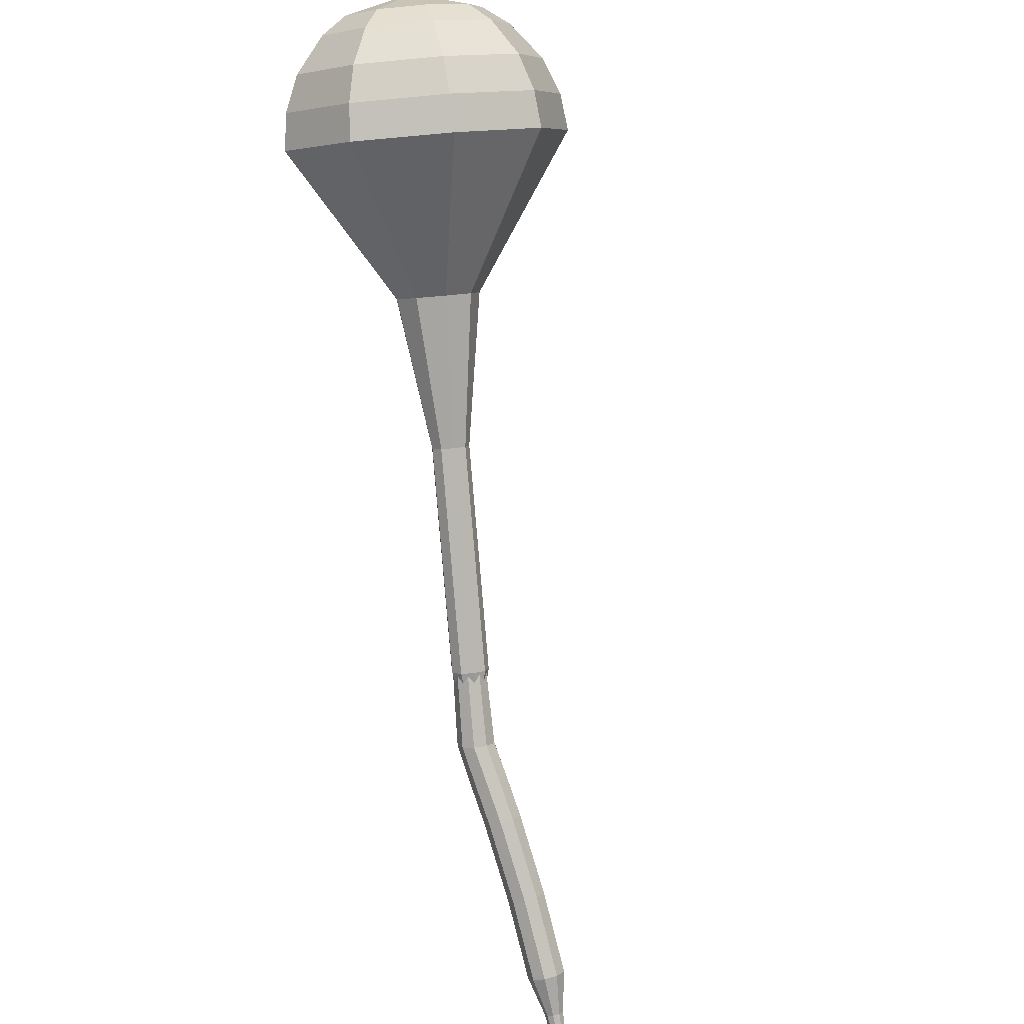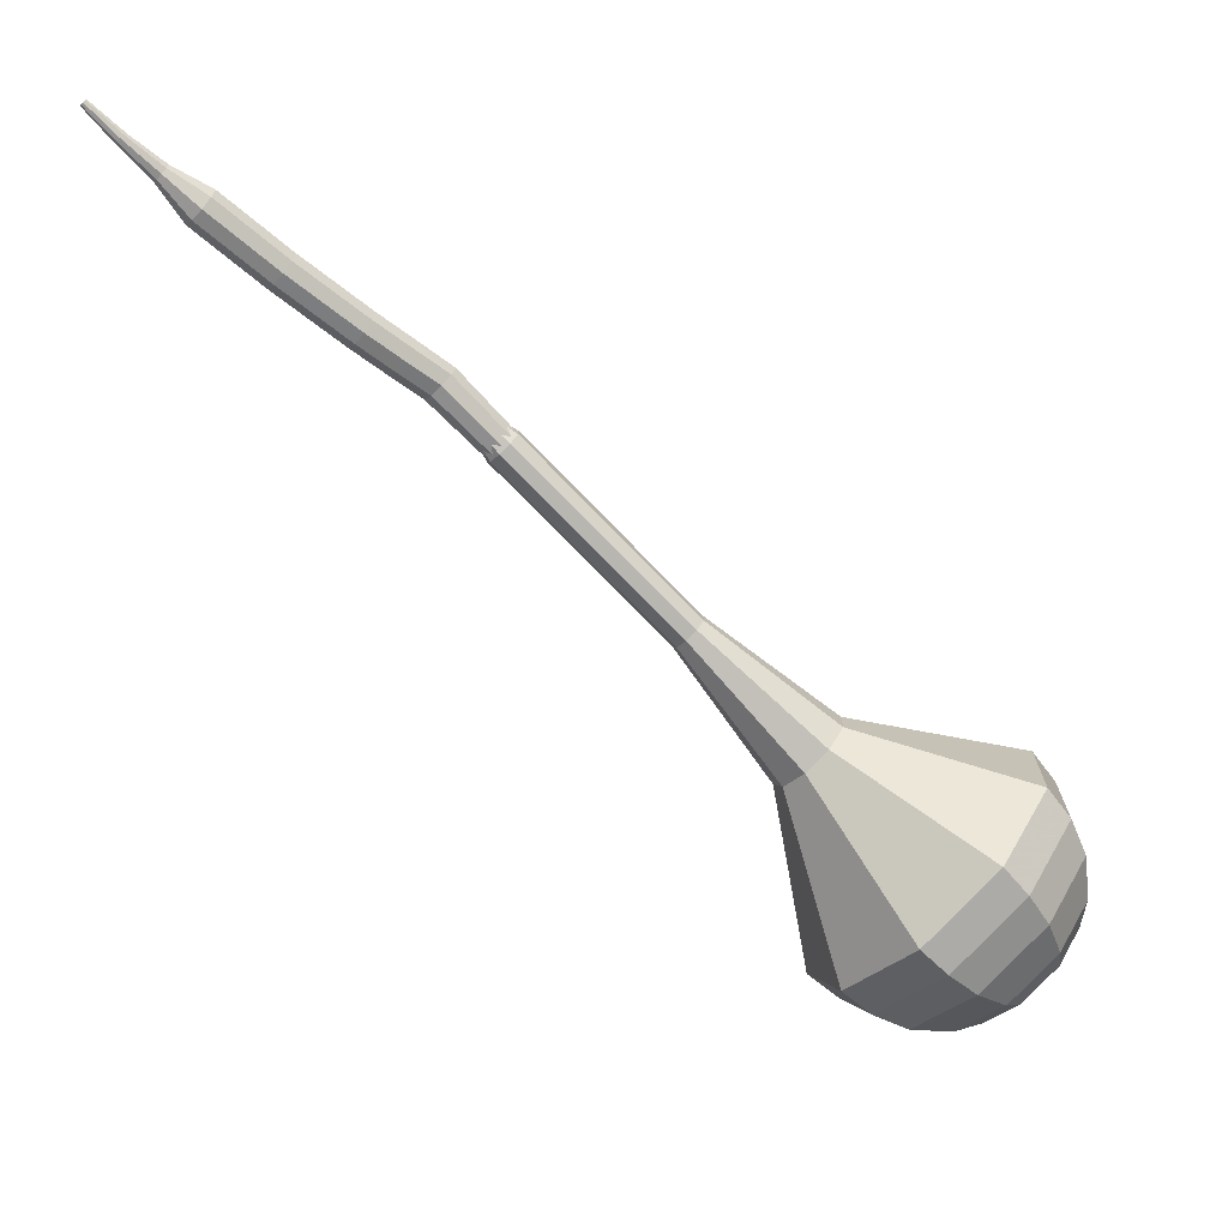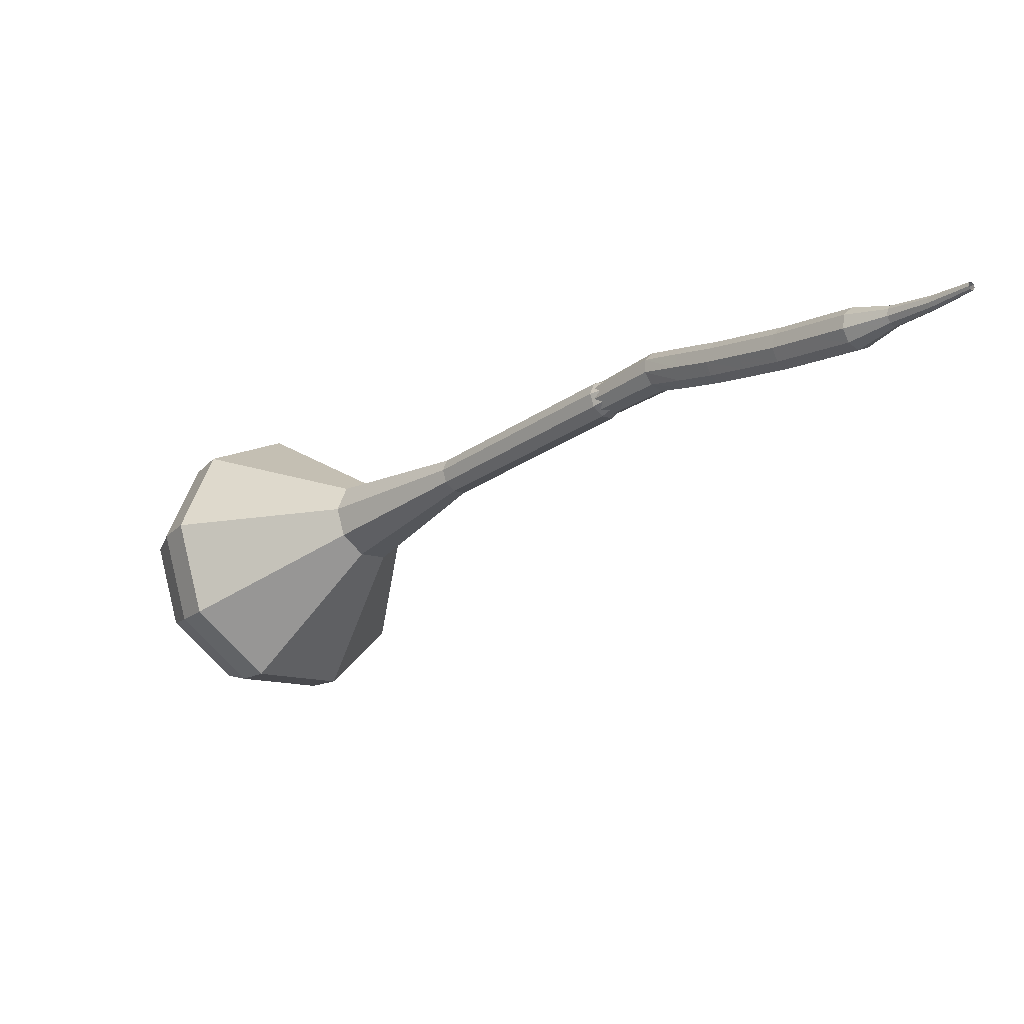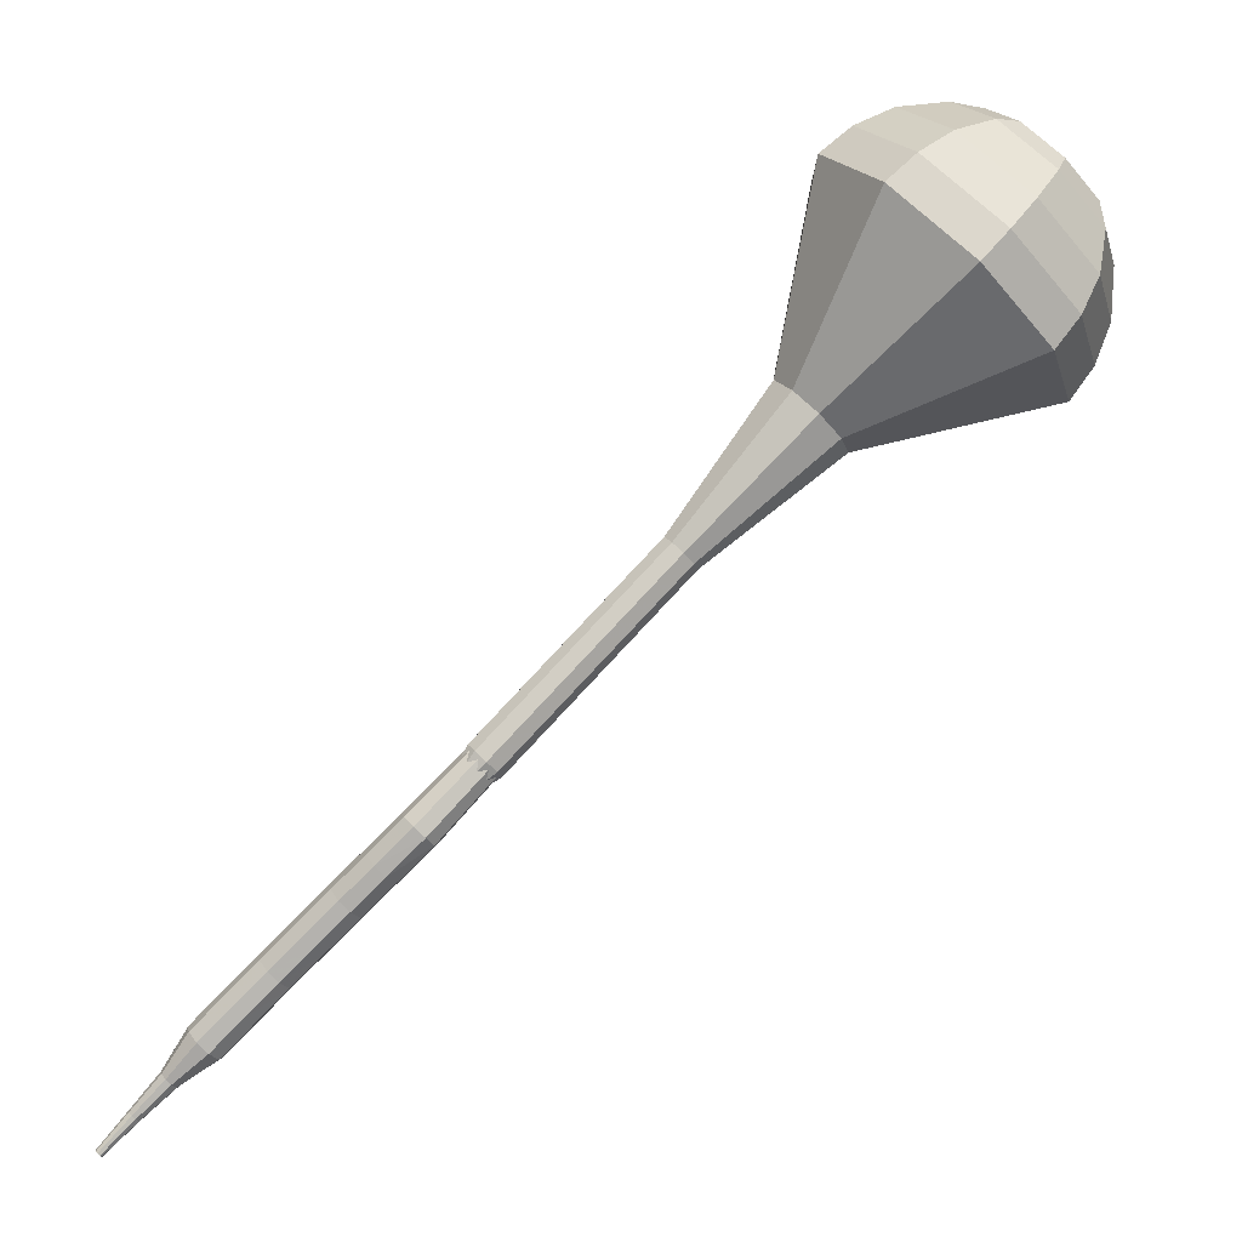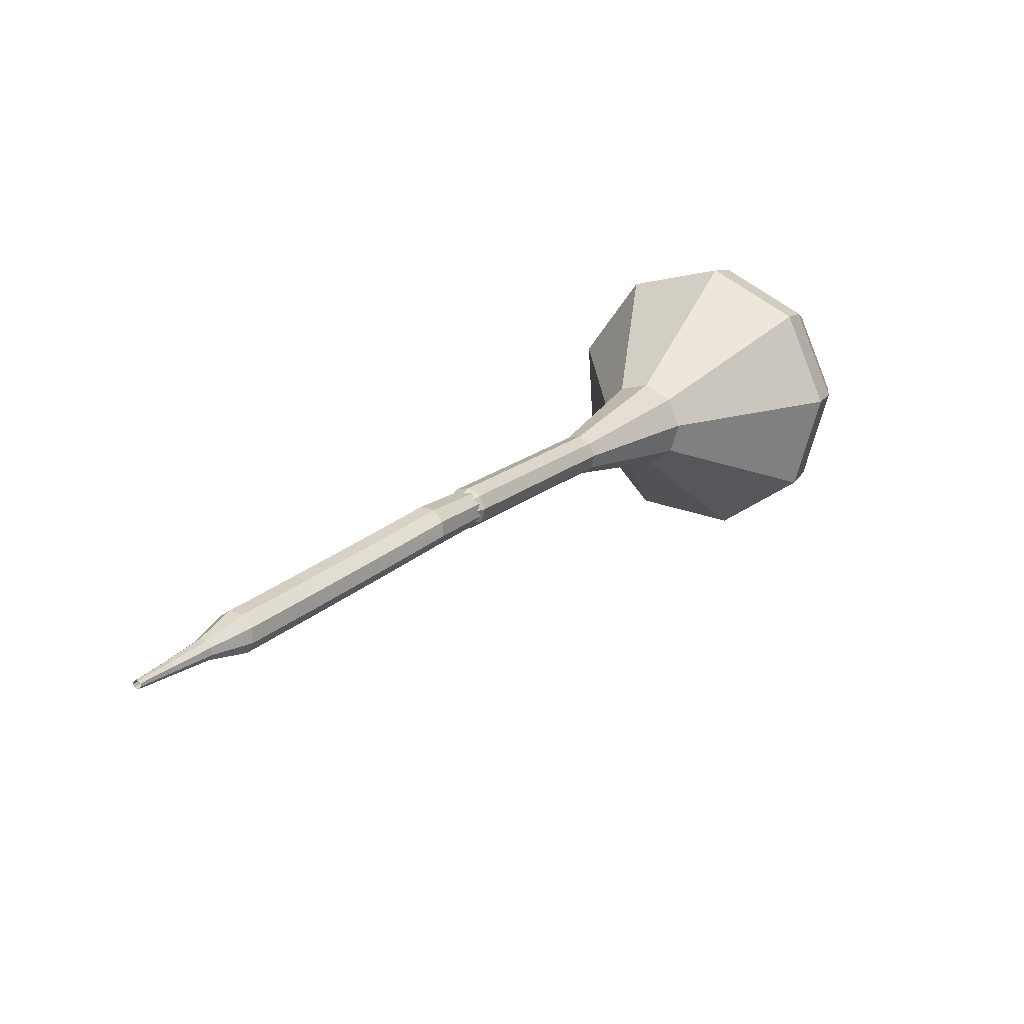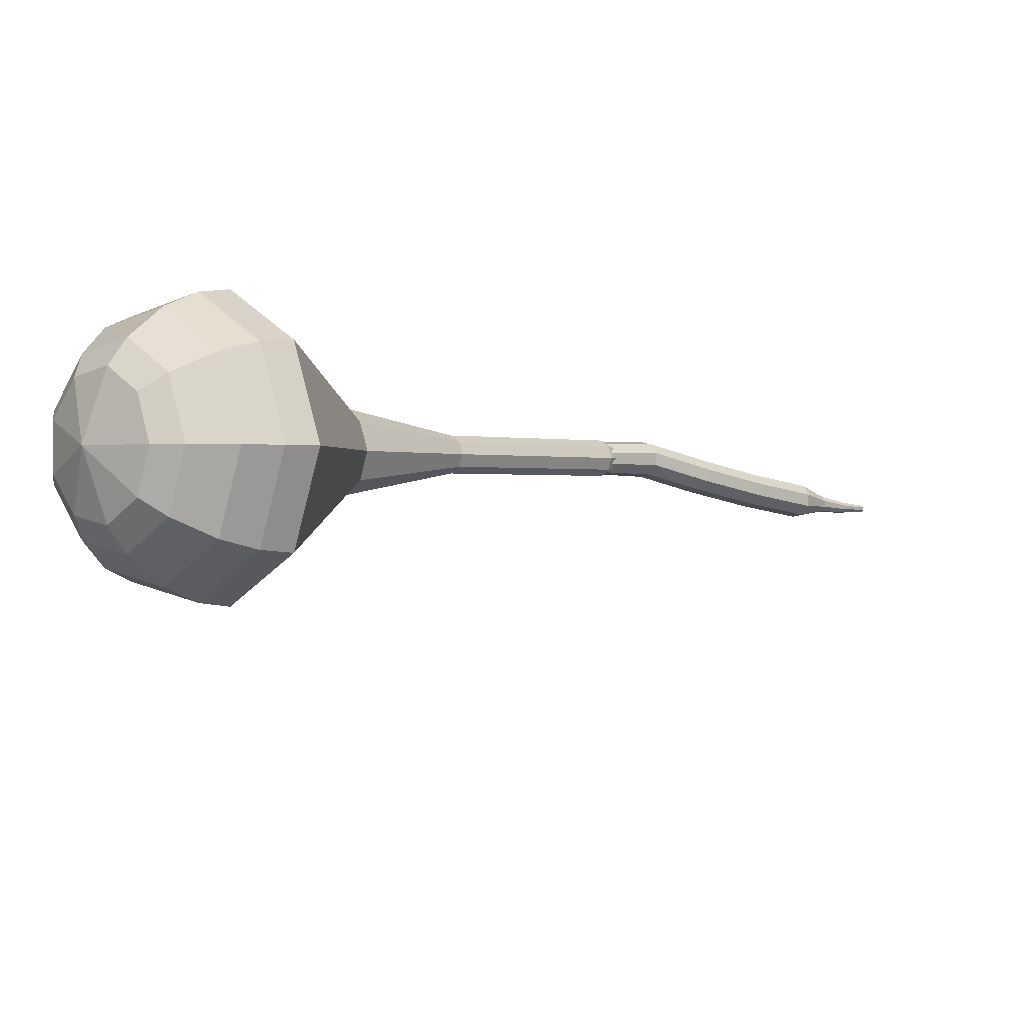
<metadata>
{"format":"obj","ext":"obj","renderer":"f3d","projection":"perspective","resolution":1024,"background":"white","views":[{"elev":-38.5,"azim":126.0,"up":"+Y"},{"elev":-46.1,"azim":6.6,"up":"+Z"},{"elev":2.9,"azim":-84.6,"up":"+Z"},{"elev":8.8,"azim":14.1,"up":"+Y"},{"elev":-37.6,"azim":-19.1,"up":"+Y"},{"elev":-28.1,"azim":-174.8,"up":"+Z"}]}
</metadata>
<code>
g tube1
v 149.2 153.7 97.06
v 147.6 153.6 94.06
v 145 155.1 92.47
v 142.6 157.5 93.03
v 141.6 159.6 95.47
v 142.4 160.5 98.65
v 144.6 159.7 101.1
v 147.2 157.7 101.6
v 149.1 155.3 100
v 149.2 153.7 97.06
v 148.8 155.2 96.73
v 147.6 155.2 94.54
v 145.7 156.3 93.38
v 144 158 93.78
v 143.2 159.6 95.57
v 143.8 160.2 97.9
v 145.4 159.6 99.68
v 147.4 158.1 100.1
v 148.7 156.4 98.92
v 148.8 155.2 96.73
v 146.6 158.3 96.41
v 146.6 158.3 96.41
v 146.6 158.3 96.41
v 146.6 158.3 96.41
v 146.6 158.3 96.41
v 146.6 158.3 96.41
v 146.6 158.3 96.41
v 146.6 158.3 96.41
v 146.6 158.3 96.41
v 146.6 158.3 96.41
v 121.6 131.3 109.9
v 121.7 131 109.3
v 122 130.6 109
v 122.6 130.1 109.1
v 123 130 109.6
v 123.2 130.1 110.3
v 123 130.6 110.7
v 122.5 131 110.9
v 122 131.4 110.5
v 121.6 131.3 109.9
v 120.2 129.9 110.2
v 120.3 129.6 109.5
v 120.7 129.2 109.2
v 121.2 128.7 109.3
v 121.5 128.5 109.8
v 121.6 128.5 110.5
v 121.3 128.9 111
v 120.8 129.4 111.1
v 120.4 129.7 110.8
v 120.2 129.9 110.2
v 118.7 128.3 110.4
v 118.8 128.1 109.7
v 119.2 127.7 109.4
v 119.7 127.2 109.5
v 120 126.9 110
v 120.1 127 110.7
v 119.8 127.4 111.2
v 119.3 127.8 111.4
v 118.9 128.2 111
v 118.7 128.3 110.4
v 117.2 126.8 110.7
v 117.3 126.6 110
v 117.7 126.1 109.7
v 118.2 125.7 109.8
v 118.5 125.4 110.3
v 118.6 125.5 111
v 118.3 125.8 111.5
v 117.9 126.3 111.7
v 117.4 126.7 111.3
v 117.2 126.8 110.7
v 115.7 125.3 111
v 115.8 125 110.4
v 116.2 124.6 110
v 116.7 124.1 110.1
v 117 123.9 110.7
v 117.1 124 111.3
v 116.9 124.3 111.8
v 116.4 124.8 112
v 115.9 125.2 111.6
v 115.7 125.3 111
v 114.2 123.7 111.4
v 114.3 123.5 110.8
v 114.7 123 110.4
v 115.2 122.6 110.5
v 115.6 122.3 111.1
v 115.7 122.4 111.7
v 115.4 122.8 112.2
v 115 123.3 112.4
v 114.5 123.6 112
v 114.2 123.7 111.4
v 112.8 122.2 111.8
v 112.8 121.9 111.2
v 113.2 121.4 110.8
v 113.7 121 110.9
v 114.1 120.8 111.5
v 114.2 120.9 112.1
v 114 121.3 112.6
v 113.5 121.8 112.8
v 113 122.1 112.4
v 112.8 122.2 111.8
v 111.7 120.3 112.3
v 111.7 120.1 112
v 111.9 119.9 111.8
v 112.2 119.7 111.9
v 112.4 119.6 112.1
v 112.5 119.7 112.5
v 112.3 119.8 112.7
v 112.1 120.1 112.8
v 111.9 120.3 112.6
v 111.7 120.3 112.3
v 110.4 118.6 112.8
v 110.4 118.5 112.6
v 110.6 118.4 112.5
v 110.7 118.2 112.6
v 110.9 118.2 112.7
v 110.9 118.2 112.9
v 110.8 118.3 113.1
v 110.7 118.5 113.1
v 110.5 118.6 113
v 110.4 118.6 112.8
v 109.2 117 113.5
v 109.2 116.9 113.4
v 109.2 116.8 113.3
v 109.4 116.7 113.3
v 109.4 116.7 113.4
v 109.5 116.7 113.6
v 109.4 116.8 113.7
v 109.3 116.9 113.7
v 109.2 117 113.6
v 109.2 117 113.5
f 1 2 12
f 12 11 1
f 2 3 13
f 13 12 2
f 3 4 14
f 14 13 3
f 4 5 15
f 15 14 4
f 5 6 16
f 16 15 5
f 6 7 17
f 17 16 6
f 7 8 18
f 18 17 7
f 8 9 19
f 19 18 8
f 9 10 20
f 20 19 9
f 11 12 22
f 22 21 11
f 12 13 23
f 23 22 12
f 13 14 24
f 24 23 13
f 14 15 25
f 25 24 14
f 15 16 26
f 26 25 15
f 16 17 27
f 27 26 16
f 17 18 28
f 28 27 17
f 18 19 29
f 29 28 18
f 19 20 30
f 30 29 19
f 21 22 32
f 32 31 21
f 22 23 33
f 33 32 22
f 23 24 34
f 34 33 23
f 24 25 35
f 35 34 24
f 25 26 36
f 36 35 25
f 26 27 37
f 37 36 26
f 27 28 38
f 38 37 27
f 28 29 39
f 39 38 28
f 29 30 40
f 40 39 29
f 31 32 42
f 42 41 31
f 32 33 43
f 43 42 32
f 33 34 44
f 44 43 33
f 34 35 45
f 45 44 34
f 35 36 46
f 46 45 35
f 36 37 47
f 47 46 36
f 37 38 48
f 48 47 37
f 38 39 49
f 49 48 38
f 39 40 50
f 50 49 39
f 41 42 52
f 52 51 41
f 42 43 53
f 53 52 42
f 43 44 54
f 54 53 43
f 44 45 55
f 55 54 44
f 45 46 56
f 56 55 45
f 46 47 57
f 57 56 46
f 47 48 58
f 58 57 47
f 48 49 59
f 59 58 48
f 49 50 60
f 60 59 49
f 51 52 62
f 62 61 51
f 52 53 63
f 63 62 52
f 53 54 64
f 64 63 53
f 54 55 65
f 65 64 54
f 55 56 66
f 66 65 55
f 56 57 67
f 67 66 56
f 57 58 68
f 68 67 57
f 58 59 69
f 69 68 58
f 59 60 70
f 70 69 59
f 61 62 72
f 72 71 61
f 62 63 73
f 73 72 62
f 63 64 74
f 74 73 63
f 64 65 75
f 75 74 64
f 65 66 76
f 76 75 65
f 66 67 77
f 77 76 66
f 67 68 78
f 78 77 67
f 68 69 79
f 79 78 68
f 69 70 80
f 80 79 69
f 71 72 82
f 82 81 71
f 72 73 83
f 83 82 72
f 73 74 84
f 84 83 73
f 74 75 85
f 85 84 74
f 75 76 86
f 86 85 75
f 76 77 87
f 87 86 76
f 77 78 88
f 88 87 77
f 78 79 89
f 89 88 78
f 79 80 90
f 90 89 79
f 81 82 92
f 92 91 81
f 82 83 93
f 93 92 82
f 83 84 94
f 94 93 83
f 84 85 95
f 95 94 84
f 85 86 96
f 96 95 85
f 86 87 97
f 97 96 86
f 87 88 98
f 98 97 87
f 88 89 99
f 99 98 88
f 89 90 100
f 100 99 89
f 91 92 102
f 102 101 91
f 92 93 103
f 103 102 92
f 93 94 104
f 104 103 93
f 94 95 105
f 105 104 94
f 95 96 106
f 106 105 95
f 96 97 107
f 107 106 96
f 97 98 108
f 108 107 97
f 98 99 109
f 109 108 98
f 99 100 110
f 110 109 99
f 101 102 112
f 112 111 101
f 102 103 113
f 113 112 102
f 103 104 114
f 114 113 103
f 104 105 115
f 115 114 104
f 105 106 116
f 116 115 105
f 106 107 117
f 117 116 106
f 107 108 118
f 118 117 107
f 108 109 119
f 119 118 108
f 109 110 120
f 120 119 109
f 111 112 122
f 122 121 111
f 112 113 123
f 123 122 112
f 113 114 124
f 124 123 113
f 114 115 125
f 125 124 114
f 115 116 126
f 126 125 115
f 116 117 127
f 127 126 116
f 117 118 128
f 128 127 117
f 118 119 129
f 129 128 118
f 119 120 130
f 130 129 119
v 122.4 130.7 109.9
v 122.4 130.7 109.9
v 122.4 130.7 109.9
v 122.4 130.7 109.9
v 122.4 130.7 109.9
v 122.4 130.7 109.9
v 122.4 130.7 109.9
v 122.4 130.7 109.9
v 122.4 130.7 109.9
v 122.4 130.7 109.9
v 125.6 132.8 108.6
v 125.3 132.8 108
v 124.8 133.1 107.6
v 124.3 133.6 107.8
v 124.1 134 108.2
v 124.2 134.2 108.9
v 124.7 134 109.4
v 125.2 133.6 109.5
v 125.6 133.1 109.2
v 125.6 132.8 108.6
v 128 135.6 107.2
v 127.7 135.6 106.6
v 127.2 135.9 106.3
v 126.7 136.4 106.4
v 126.5 136.8 106.9
v 126.7 137 107.5
v 127.1 136.8 108
v 127.7 136.4 108.1
v 128 135.9 107.8
v 128 135.6 107.2
v 130.5 138.4 105.8
v 130.2 138.4 105.2
v 129.7 138.7 104.9
v 129.2 139.2 105
v 129 139.6 105.5
v 129.1 139.8 106.2
v 129.6 139.6 106.6
v 130.1 139.2 106.8
v 130.5 138.7 106.4
v 130.5 138.4 105.8
v 132.9 141.2 104.5
v 132.6 141.2 103.9
v 132.1 141.5 103.5
v 131.6 141.9 103.7
v 131.4 142.4 104.1
v 131.6 142.6 104.8
v 132 142.4 105.3
v 132.6 142 105.4
v 132.9 141.5 105.1
v 132.9 141.2 104.5
v 138.8 146 101.7
v 138.1 145.9 100.4
v 136.9 146.6 99.68
v 135.8 147.7 99.92
v 135.4 148.6 101
v 135.7 149 102.4
v 136.7 148.7 103.5
v 137.9 147.7 103.8
v 138.7 146.7 103.1
v 138.8 146 101.7
v 147.6 148.1 99
v 145.2 148 94.48
v 141.3 150.2 92.07
v 137.7 153.8 92.9
v 136.1 157 96.59
v 137.3 158.3 101.4
v 140.7 157.2 105.1
v 144.7 154.1 105.9
v 147.4 150.5 103.5
v 147.6 148.1 99
v 148.6 149.5 98.35
v 146.3 149.4 93.97
v 142.5 151.6 91.64
v 139 155.1 92.45
v 137.5 158.2 96.02
v 138.6 159.5 100.7
v 141.9 158.4 104.3
v 145.7 155.3 105.1
v 148.4 151.9 102.7
v 148.6 149.5 98.35
v 149.2 151.4 97.7
v 147.1 151.3 93.79
v 143.7 153.2 91.7
v 140.6 156.3 92.43
v 139.2 159.1 95.62
v 140.2 160.2 99.79
v 143.2 159.2 103
v 146.6 156.6 103.7
v 149 153.4 101.6
v 149.2 151.4 97.7
v 149.2 153.7 97.06
v 147.6 153.6 94.06
v 145 155.1 92.47
v 142.6 157.5 93.03
v 141.6 159.6 95.47
v 142.4 160.5 98.65
v 144.6 159.7 101.1
v 147.2 157.7 101.6
v 149.1 155.3 100
v 149.2 153.7 97.06
v 148.8 155.2 96.73
v 147.6 155.2 94.54
v 145.7 156.3 93.38
v 144 158 93.78
v 143.2 159.6 95.57
v 143.8 160.2 97.9
v 145.4 159.6 99.68
v 147.4 158.1 100.1
v 148.7 156.4 98.92
v 148.8 155.2 96.73
v 146.6 158.3 96.41
v 146.6 158.3 96.41
v 146.6 158.3 96.41
v 146.6 158.3 96.41
v 146.6 158.3 96.41
v 146.6 158.3 96.41
v 146.6 158.3 96.41
v 146.6 158.3 96.41
v 146.6 158.3 96.41
v 146.6 158.3 96.41
f 131 132 142
f 142 141 131
f 132 133 143
f 143 142 132
f 133 134 144
f 144 143 133
f 134 135 145
f 145 144 134
f 135 136 146
f 146 145 135
f 136 137 147
f 147 146 136
f 137 138 148
f 148 147 137
f 138 139 149
f 149 148 138
f 139 140 150
f 150 149 139
f 141 142 152
f 152 151 141
f 142 143 153
f 153 152 142
f 143 144 154
f 154 153 143
f 144 145 155
f 155 154 144
f 145 146 156
f 156 155 145
f 146 147 157
f 157 156 146
f 147 148 158
f 158 157 147
f 148 149 159
f 159 158 148
f 149 150 160
f 160 159 149
f 151 152 162
f 162 161 151
f 152 153 163
f 163 162 152
f 153 154 164
f 164 163 153
f 154 155 165
f 165 164 154
f 155 156 166
f 166 165 155
f 156 157 167
f 167 166 156
f 157 158 168
f 168 167 157
f 158 159 169
f 169 168 158
f 159 160 170
f 170 169 159
f 161 162 172
f 172 171 161
f 162 163 173
f 173 172 162
f 163 164 174
f 174 173 163
f 164 165 175
f 175 174 164
f 165 166 176
f 176 175 165
f 166 167 177
f 177 176 166
f 167 168 178
f 178 177 167
f 168 169 179
f 179 178 168
f 169 170 180
f 180 179 169
f 171 172 182
f 182 181 171
f 172 173 183
f 183 182 172
f 173 174 184
f 184 183 173
f 174 175 185
f 185 184 174
f 175 176 186
f 186 185 175
f 176 177 187
f 187 186 176
f 177 178 188
f 188 187 177
f 178 179 189
f 189 188 178
f 179 180 190
f 190 189 179
f 181 182 192
f 192 191 181
f 182 183 193
f 193 192 182
f 183 184 194
f 194 193 183
f 184 185 195
f 195 194 184
f 185 186 196
f 196 195 185
f 186 187 197
f 197 196 186
f 187 188 198
f 198 197 187
f 188 189 199
f 199 198 188
f 189 190 200
f 200 199 189
f 191 192 202
f 202 201 191
f 192 193 203
f 203 202 192
f 193 194 204
f 204 203 193
f 194 195 205
f 205 204 194
f 195 196 206
f 206 205 195
f 196 197 207
f 207 206 196
f 197 198 208
f 208 207 197
f 198 199 209
f 209 208 198
f 199 200 210
f 210 209 199
f 201 202 212
f 212 211 201
f 202 203 213
f 213 212 202
f 203 204 214
f 214 213 203
f 204 205 215
f 215 214 204
f 205 206 216
f 216 215 205
f 206 207 217
f 217 216 206
f 207 208 218
f 218 217 207
f 208 209 219
f 219 218 208
f 209 210 220
f 220 219 209
f 211 212 222
f 222 221 211
f 212 213 223
f 223 222 212
f 213 214 224
f 224 223 213
f 214 215 225
f 225 224 214
f 215 216 226
f 226 225 215
f 216 217 227
f 227 226 216
f 217 218 228
f 228 227 217
f 218 219 229
f 229 228 218
f 219 220 230
f 230 229 219
f 221 222 232
f 232 231 221
f 222 223 233
f 233 232 222
f 223 224 234
f 234 233 223
f 224 225 235
f 235 234 224
f 225 226 236
f 236 235 225
f 226 227 237
f 237 236 226
f 227 228 238
f 238 237 227
f 228 229 239
f 239 238 228
f 229 230 240
f 240 239 229
f 231 232 242
f 242 241 231
f 232 233 243
f 243 242 232
f 233 234 244
f 244 243 233
f 234 235 245
f 245 244 234
f 235 236 246
f 246 245 235
f 236 237 247
f 247 246 236
f 237 238 248
f 248 247 237
f 238 239 249
f 249 248 238
f 239 240 250
f 250 249 239
g

</code>
